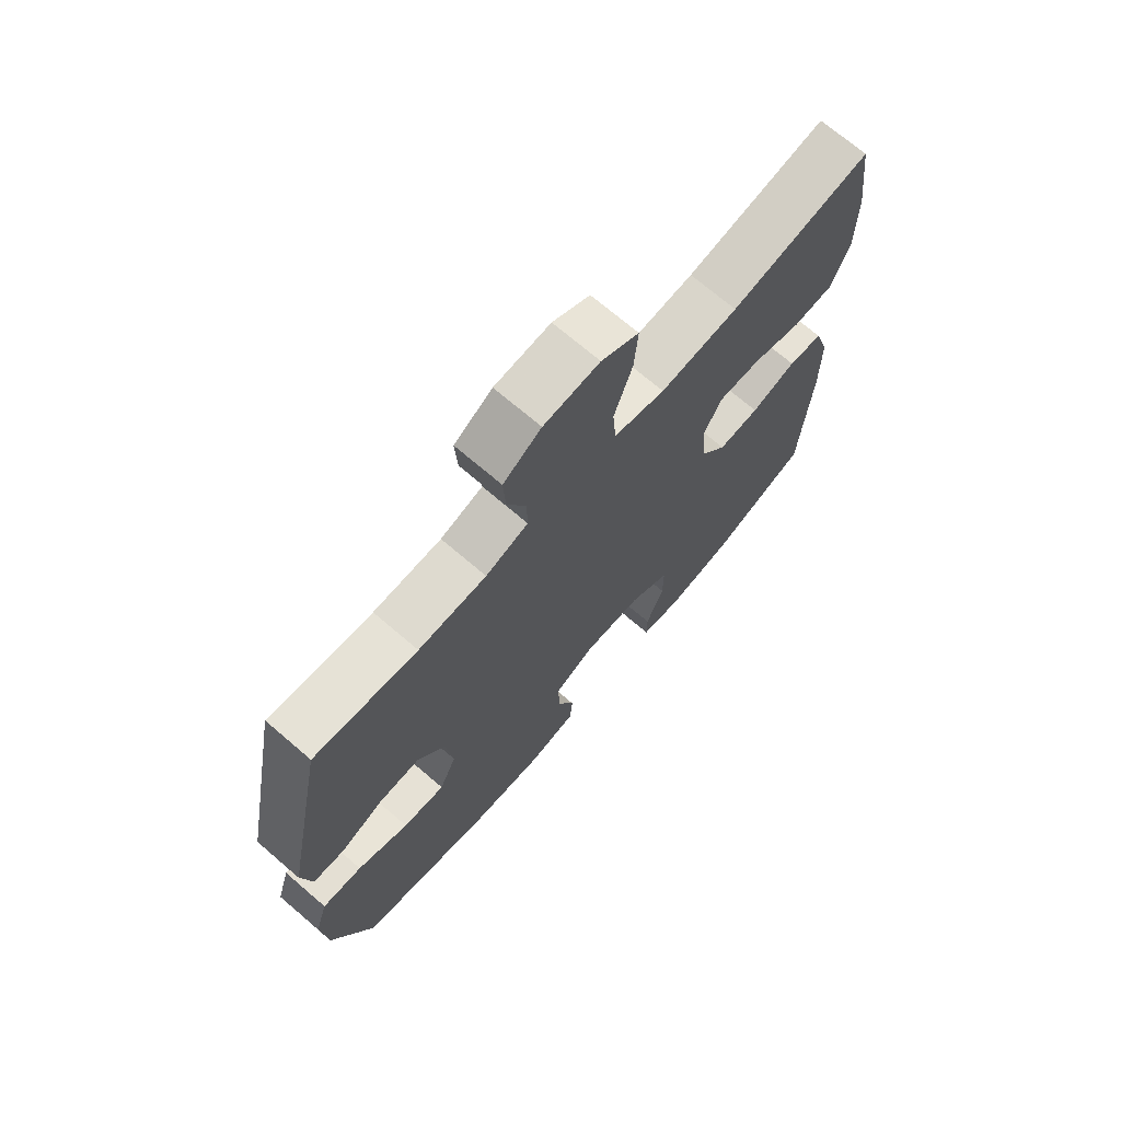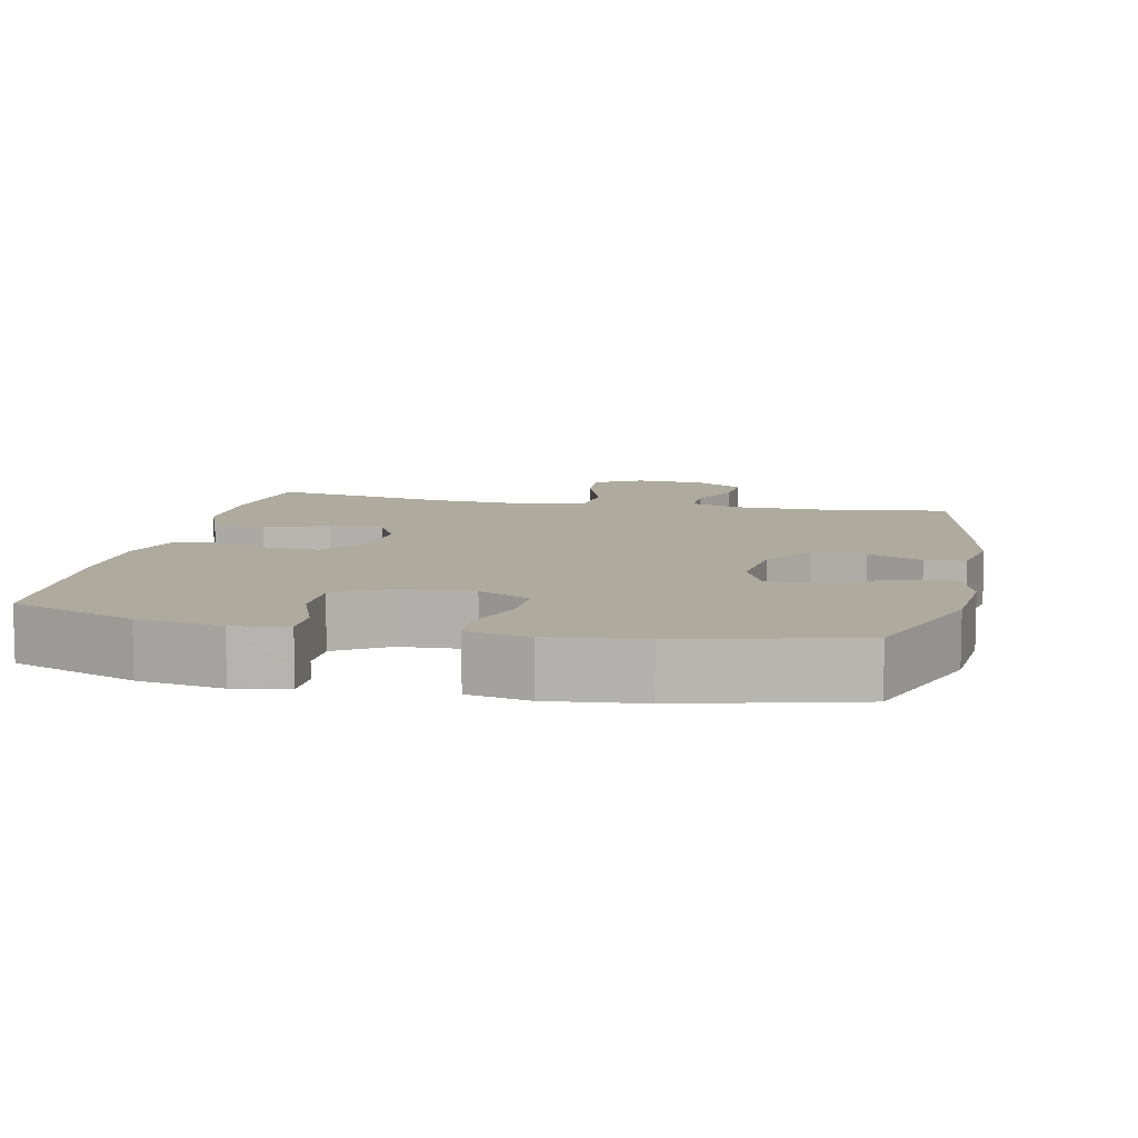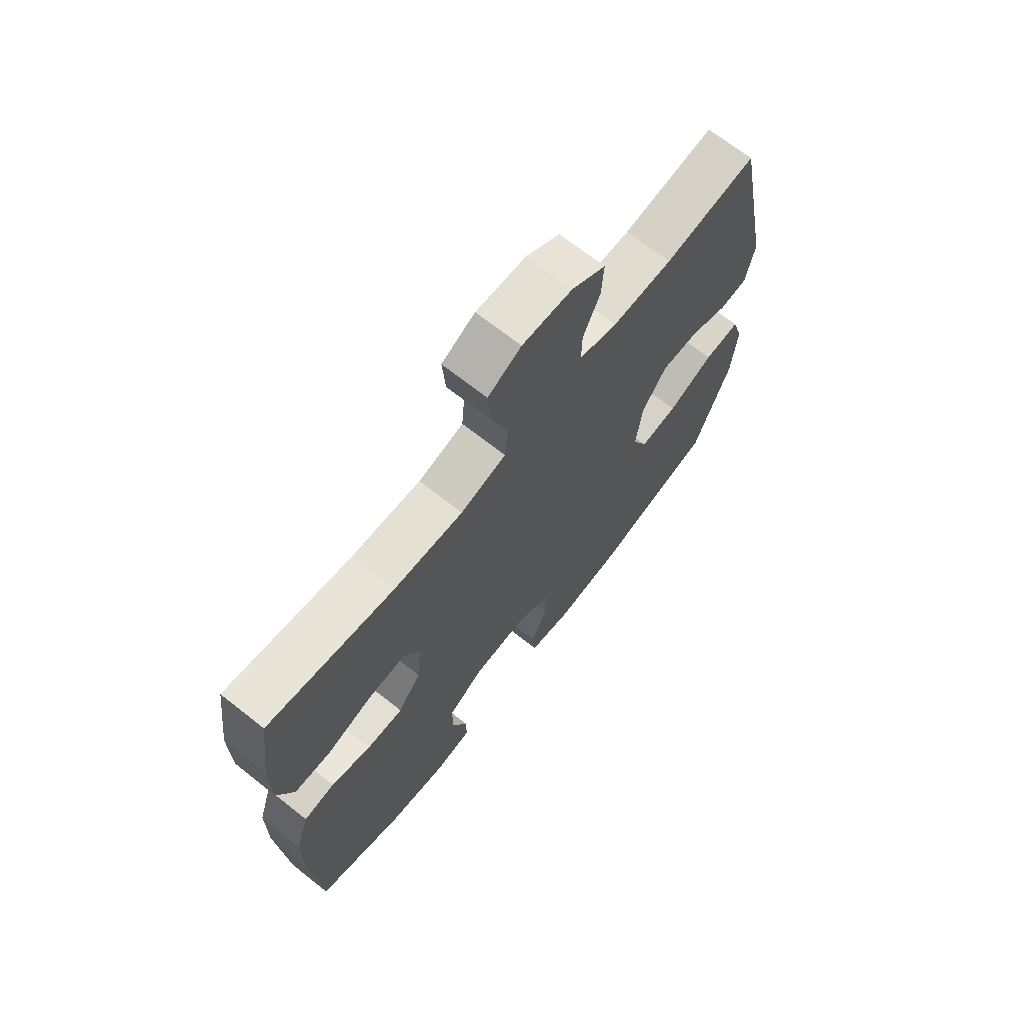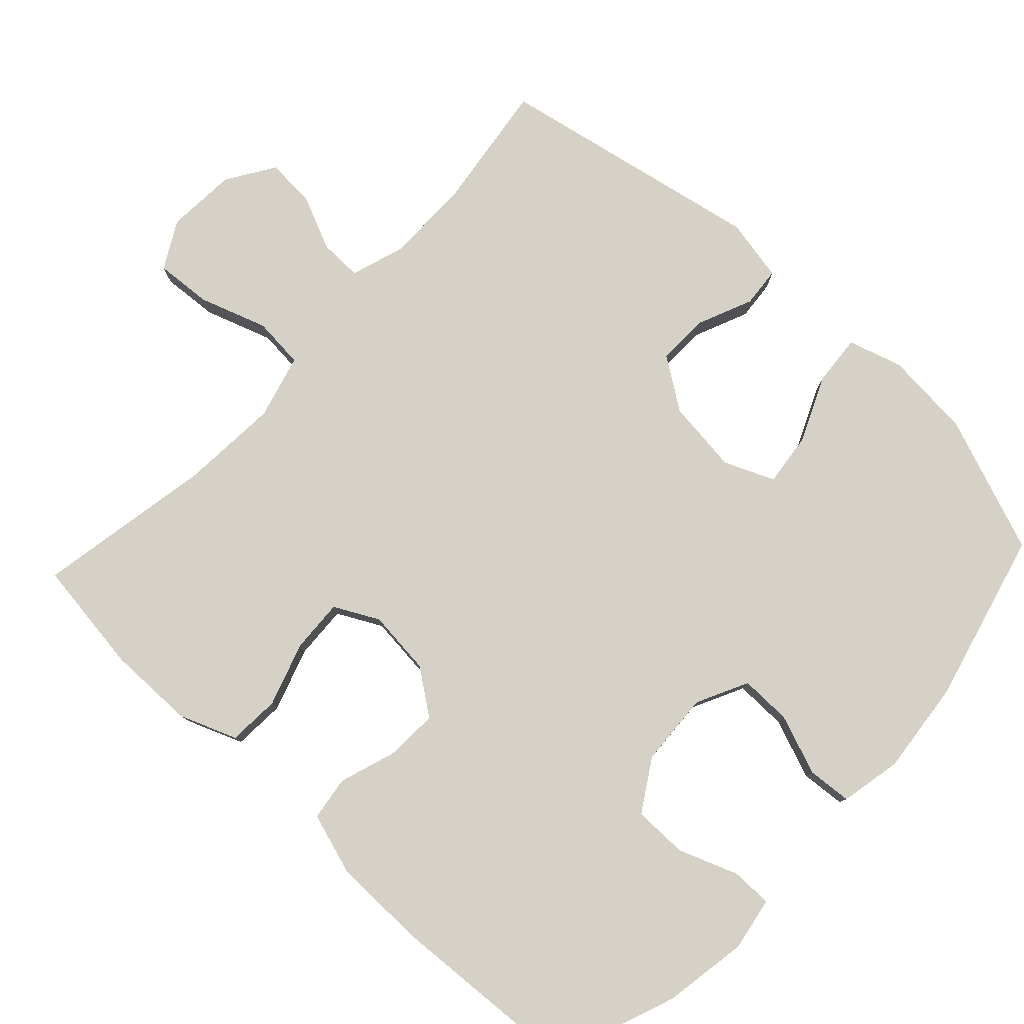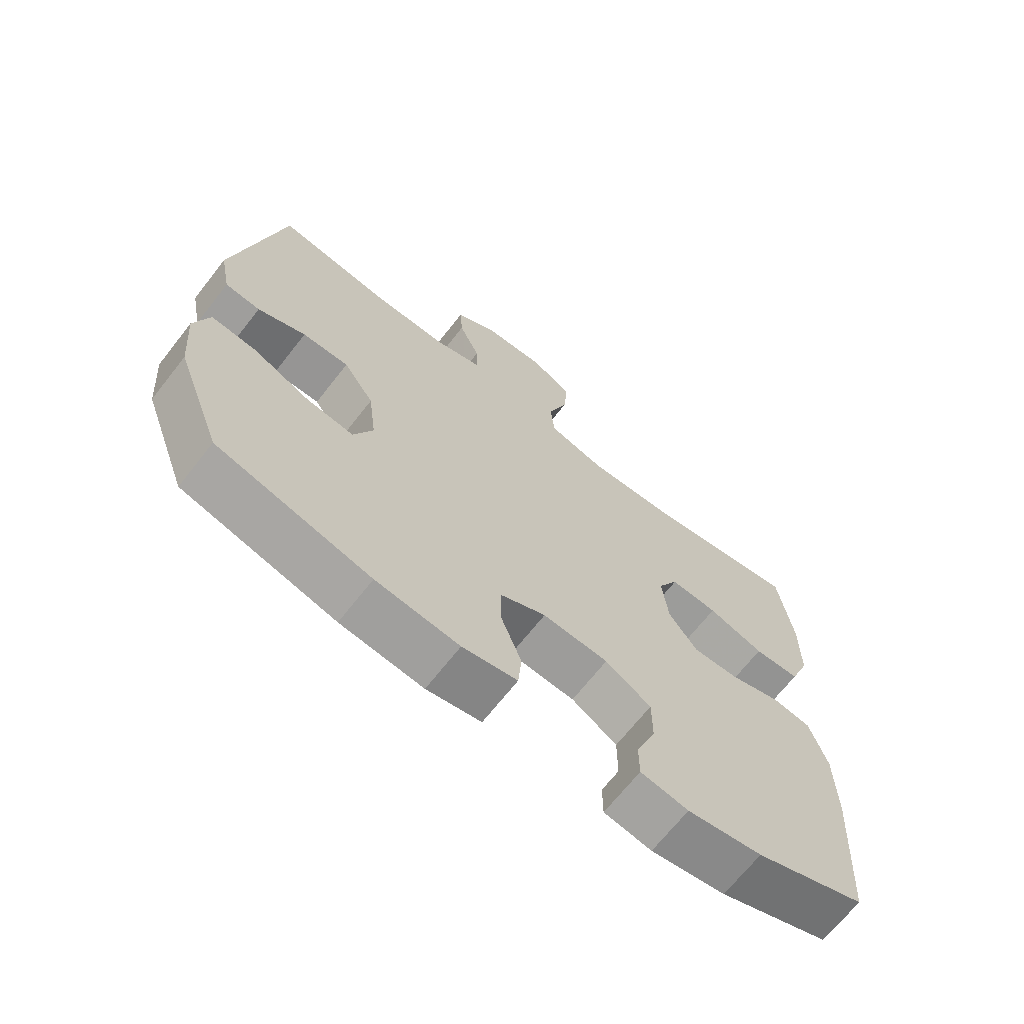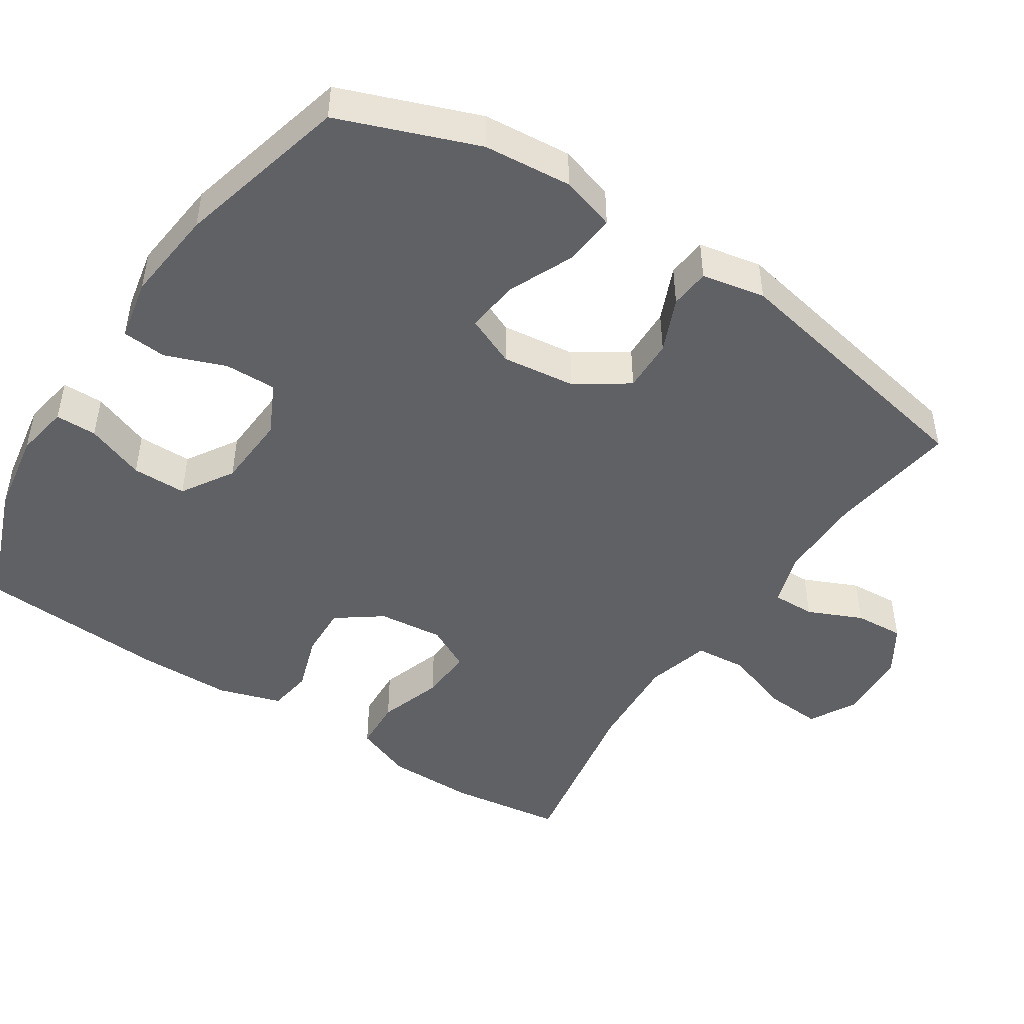
<metadata>
{"format":"obj","ext":"obj","renderer":"f3d","projection":"perspective","resolution":1024,"background":"white","views":[{"elev":71.0,"azim":-49.4,"up":"+Z"},{"elev":9.3,"azim":-167.9,"up":"+Y"},{"elev":69.4,"azim":128.3,"up":"+Z"},{"elev":79.3,"azim":133.2,"up":"+Y"},{"elev":-68.4,"azim":-38.1,"up":"+Z"},{"elev":-46.9,"azim":-123.1,"up":"+Y"}]}
</metadata>
<code>
v 0.5 0.07 -0.5
v 0.328 0.07 -0.565
v 0.212 0.07 -0.584
v 0.138 0.07 -0.571
v 0.138 0.07 -0.514
v 0.169 0.07 -0.433
v 0.169 0.07 -0.358
v 0.098 0.07 -0.314
v -0.004 0.07 -0.308
v -0.075 0.07 -0.343
v -0.074 0.07 -0.414
v -0.043 0.07 -0.497
v -0.048 0.07 -0.558
v -0.133 0.07 -0.575
v -0.262 0.07 -0.561
v -0.5 0.07 -0.5
v -0.571 0.07 -0.31
v -0.581 0.07 -0.189
v -0.558 0.07 -0.114
v -0.488 0.07 -0.12
v -0.398 0.07 -0.16
v -0.324 0.07 -0.169
v -0.294 0.07 -0.1
v -0.306 0.07 0.001
v -0.354 0.07 0.072
v -0.427 0.07 0.07
v -0.502 0.07 0.038
v -0.557 0.07 0.043
v -0.574 0.07 0.13
v -0.5 0.07 0.5
v -0.321 0.07 0.475
v -0.203 0.07 0.475
v -0.129 0.07 0.499
v -0.13 0.07 0.558
v -0.163 0.07 0.633
v -0.167 0.07 0.701
v -0.101 0.07 0.743
v -0.004 0.07 0.749
v 0.061 0.07 0.713
v 0.055 0.07 0.635
v 0.023 0.07 0.542
v 0.029 0.07 0.471
v 0.118 0.07 0.447
v 0.254 0.07 0.456
v 0.5 0.07 0.5
v 0.521 0.07 0.342
v 0.52 0.07 0.221
v 0.489 0.07 0.142
v 0.417 0.07 0.138
v 0.329 0.07 0.167
v 0.255 0.07 0.171
v 0.223 0.07 0.11
v 0.232 0.07 0.02
v 0.277 0.07 -0.042
v 0.349 0.07 -0.039
v 0.428 0.07 -0.013
v 0.489 0.07 -0.022
v 0.516 0.07 -0.109
v 0.517 0.07 -0.239
v 0.5 0 -0.5
v 0.328 0 -0.565
v 0.212 0 -0.584
v 0.138 0 -0.571
v 0.138 0 -0.514
v 0.169 0 -0.433
v 0.169 0 -0.358
v 0.098 0 -0.314
v -0.004 0 -0.308
v -0.075 0 -0.343
v -0.074 0 -0.414
v -0.043 0 -0.497
v -0.048 0 -0.558
v -0.133 0 -0.575
v -0.262 0 -0.561
v -0.5 0 -0.5
v -0.571 0 -0.31
v -0.581 0 -0.189
v -0.558 0 -0.114
v -0.488 0 -0.12
v -0.398 0 -0.16
v -0.324 0 -0.169
v -0.294 0 -0.1
v -0.306 0 0.001
v -0.354 0 0.072
v -0.427 0 0.07
v -0.502 0 0.038
v -0.557 0 0.043
v -0.574 0 0.13
v -0.5 0 0.5
v -0.321 0 0.475
v -0.203 0 0.475
v -0.129 0 0.499
v -0.13 0 0.558
v -0.163 0 0.633
v -0.167 0 0.701
v -0.101 0 0.743
v -0.004 0 0.749
v 0.061 0 0.713
v 0.055 0 0.635
v 0.023 0 0.542
v 0.029 0 0.471
v 0.118 0 0.447
v 0.254 0 0.456
v 0.5 0 0.5
v 0.521 0 0.342
v 0.52 0 0.221
v 0.489 0 0.142
v 0.417 0 0.138
v 0.329 0 0.167
v 0.255 0 0.171
v 0.223 0 0.11
v 0.232 0 0.02
v 0.277 0 -0.042
v 0.349 0 -0.039
v 0.428 0 -0.013
v 0.489 0 -0.022
v 0.516 0 -0.109
v 0.517 0 -0.239
f 55 56 57 58
f 54 55 58 59
f 47 48 49 50
f 47 50 51
f 44 45 46 47
f 43 44 47 51
f 42 43 51 52
f 38 39 40 41
f 38 41 42
f 37 38 42
f 34 35 36 37
f 33 34 37 42
f 32 33 42 52
f 28 29 30 31
f 26 27 28 31
f 25 26 31 32
f 24 25 32 52
f 18 19 20 21
f 18 21 22
f 17 18 22
f 16 17 22
f 15 16 22
f 14 15 22 23
f 11 12 13 14
f 10 11 14 23
f 3 4 5 6
f 3 6 7
f 2 3 7
f 54 59 1 2
f 53 54 2 7
f 52 53 7 8
f 24 52 8 9
f 9 10 23 24
f 117 116 115 114
f 118 117 114 113
f 109 108 107 106
f 110 109 106
f 106 105 104 103
f 110 106 103 102
f 111 110 102 101
f 100 99 98 97
f 101 100 97
f 101 97 96
f 96 95 94 93
f 101 96 93 92
f 111 101 92 91
f 90 89 88 87
f 90 87 86 85
f 91 90 85 84
f 111 91 84 83
f 80 79 78 77
f 81 80 77
f 81 77 76
f 81 76 75
f 81 75 74
f 82 81 74 73
f 73 72 71 70
f 82 73 70 69
f 65 64 63 62
f 66 65 62
f 66 62 61
f 61 60 118 113
f 66 61 113 112
f 67 66 112 111
f 68 67 111 83
f 83 82 69 68
f 1 60 61 2
f 2 61 62 3
f 3 62 63 4
f 4 63 64 5
f 5 64 65 6
f 6 65 66 7
f 7 66 67 8
f 8 67 68 9
f 9 68 69 10
f 10 69 70 11
f 11 70 71 12
f 12 71 72 13
f 13 72 73 14
f 14 73 74 15
f 15 74 75 16
f 16 75 76 17
f 17 76 77 18
f 18 77 78 19
f 19 78 79 20
f 20 79 80 21
f 21 80 81 22
f 22 81 82 23
f 23 82 83 24
f 24 83 84 25
f 25 84 85 26
f 26 85 86 27
f 27 86 87 28
f 28 87 88 29
f 29 88 89 30
f 30 89 90 31
f 31 90 91 32
f 32 91 92 33
f 33 92 93 34
f 34 93 94 35
f 35 94 95 36
f 36 95 96 37
f 37 96 97 38
f 38 97 98 39
f 39 98 99 40
f 40 99 100 41
f 41 100 101 42
f 42 101 102 43
f 43 102 103 44
f 44 103 104 45
f 45 104 105 46
f 46 105 106 47
f 47 106 107 48
f 48 107 108 49
f 49 108 109 50
f 50 109 110 51
f 51 110 111 52
f 52 111 112 53
f 53 112 113 54
f 54 113 114 55
f 55 114 115 56
f 56 115 116 57
f 57 116 117 58
f 58 117 118 59
f 59 118 60 1

</code>
